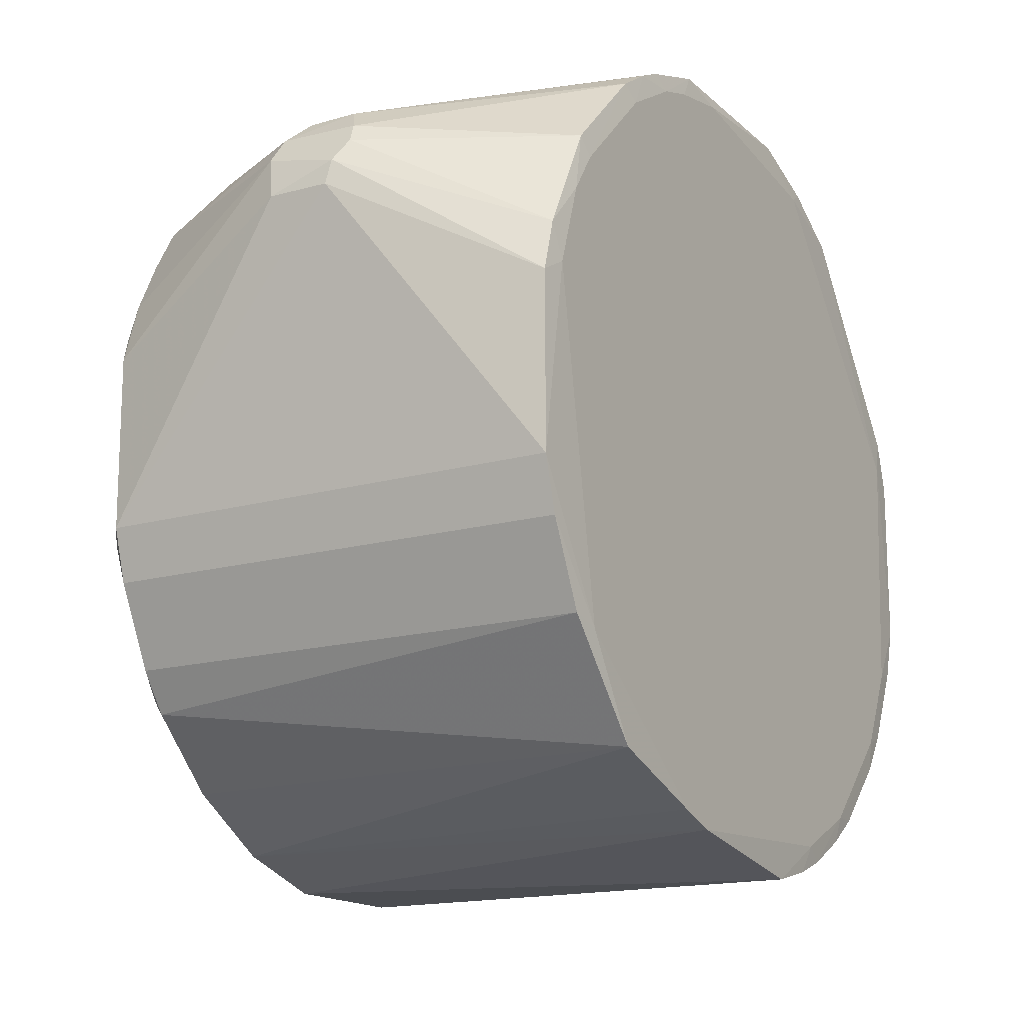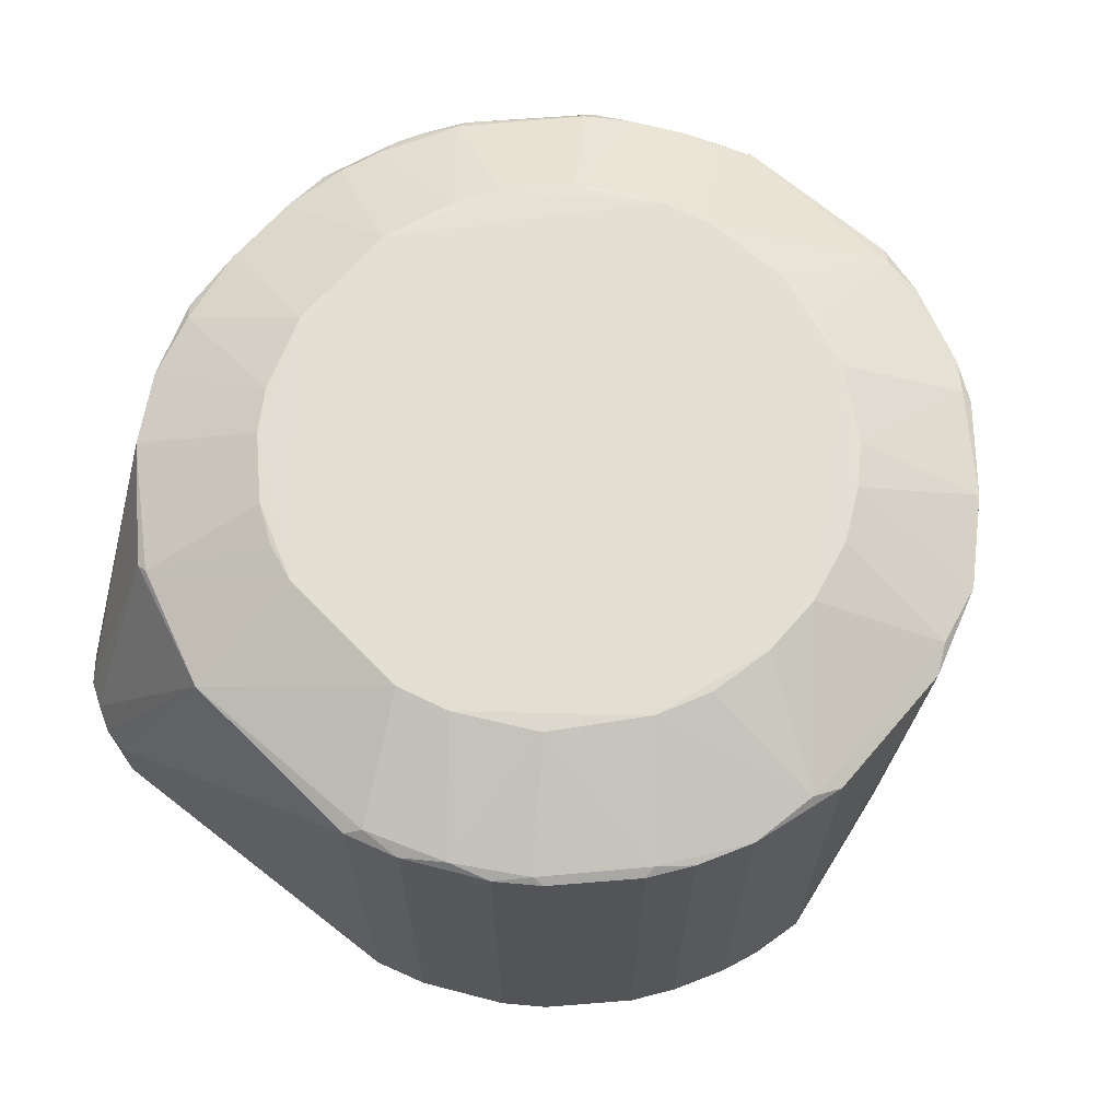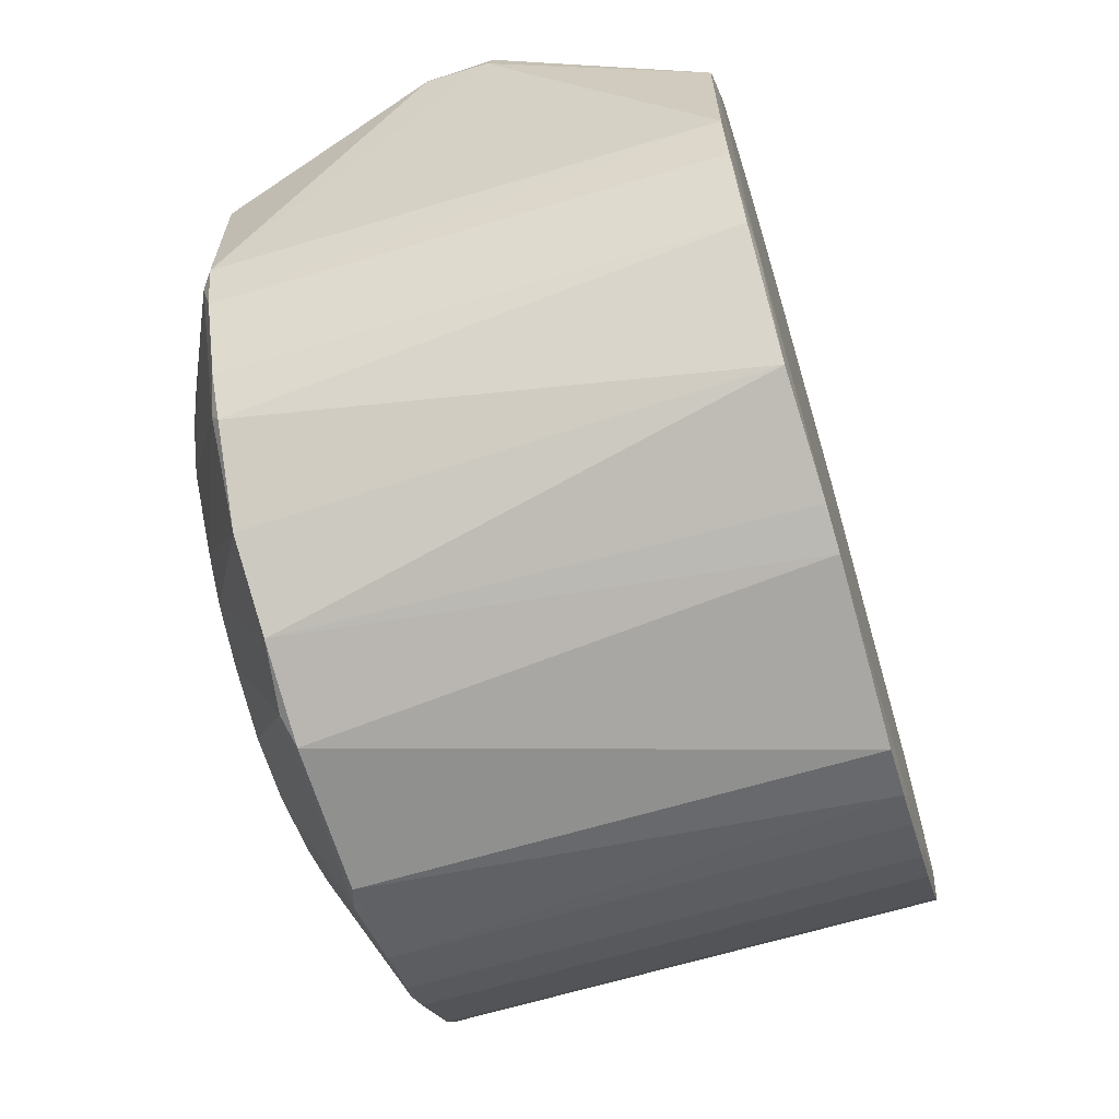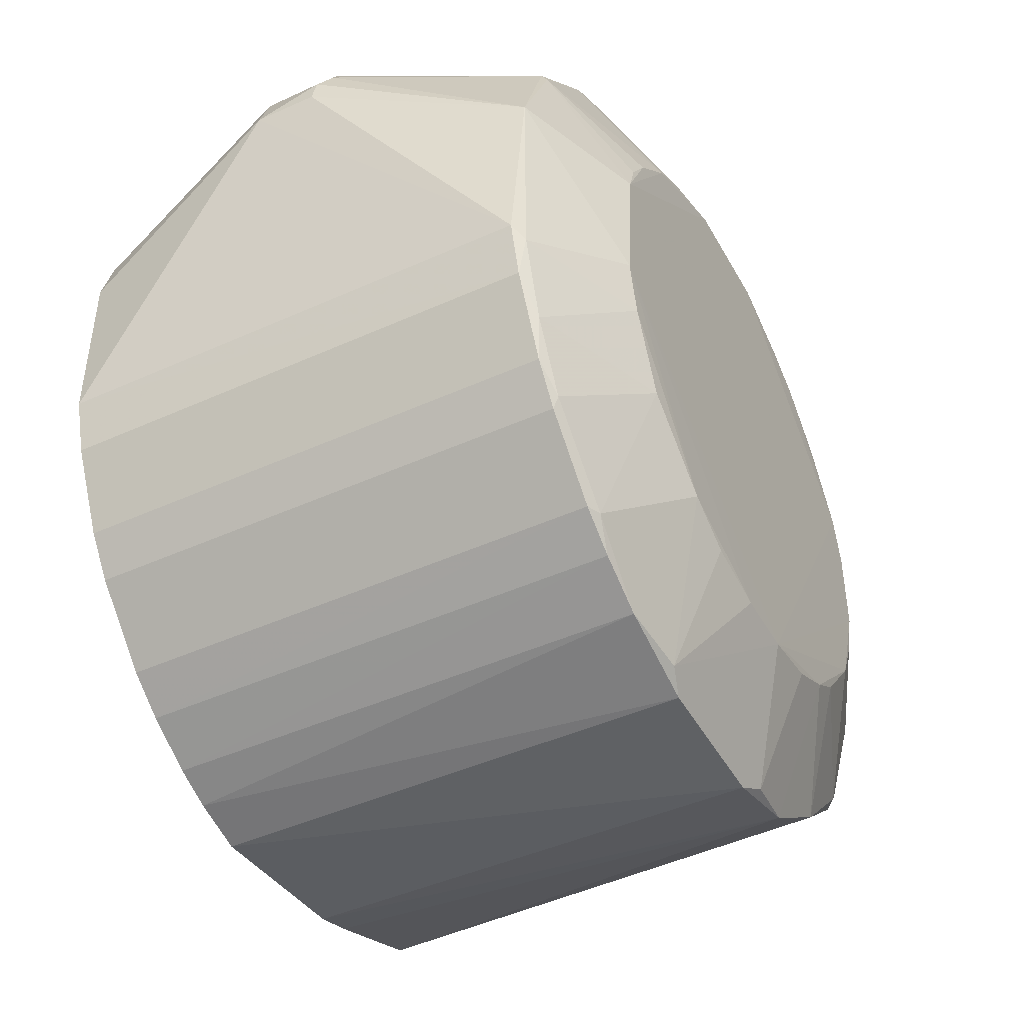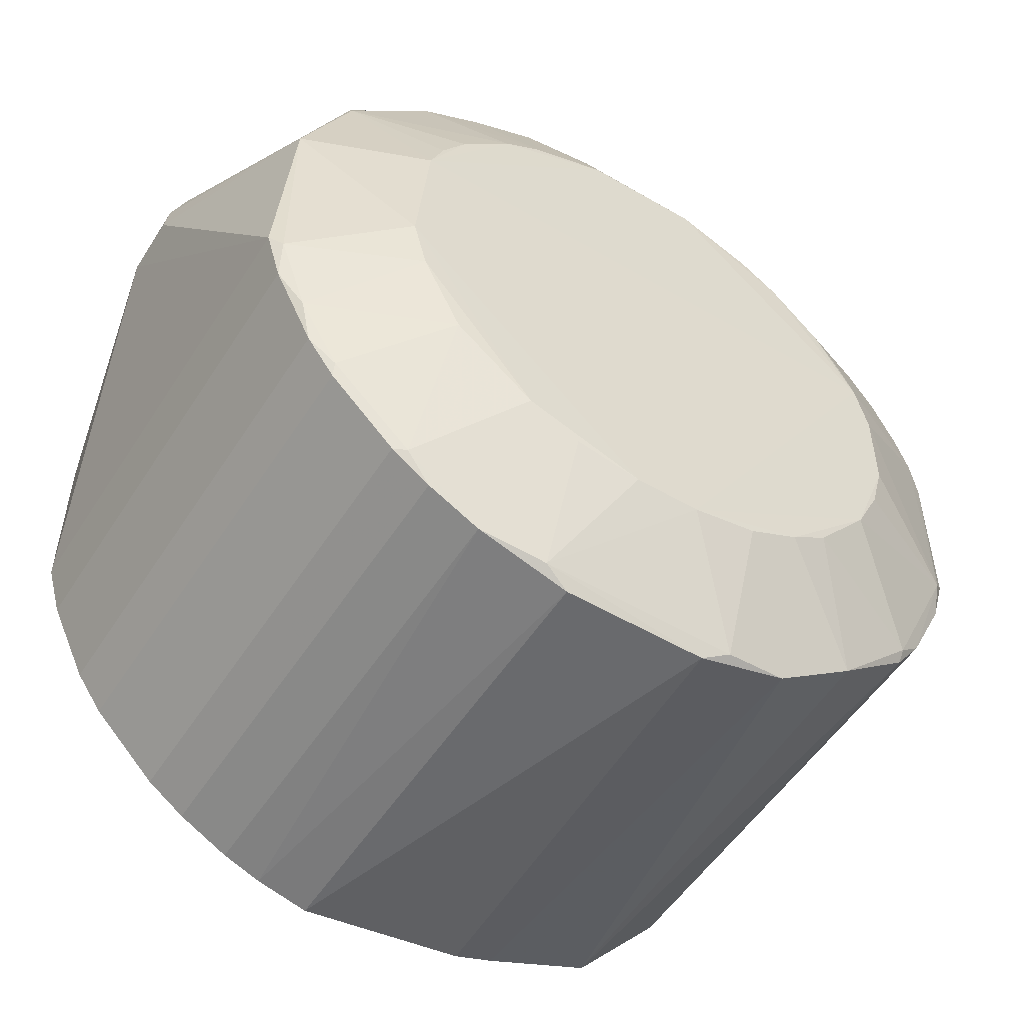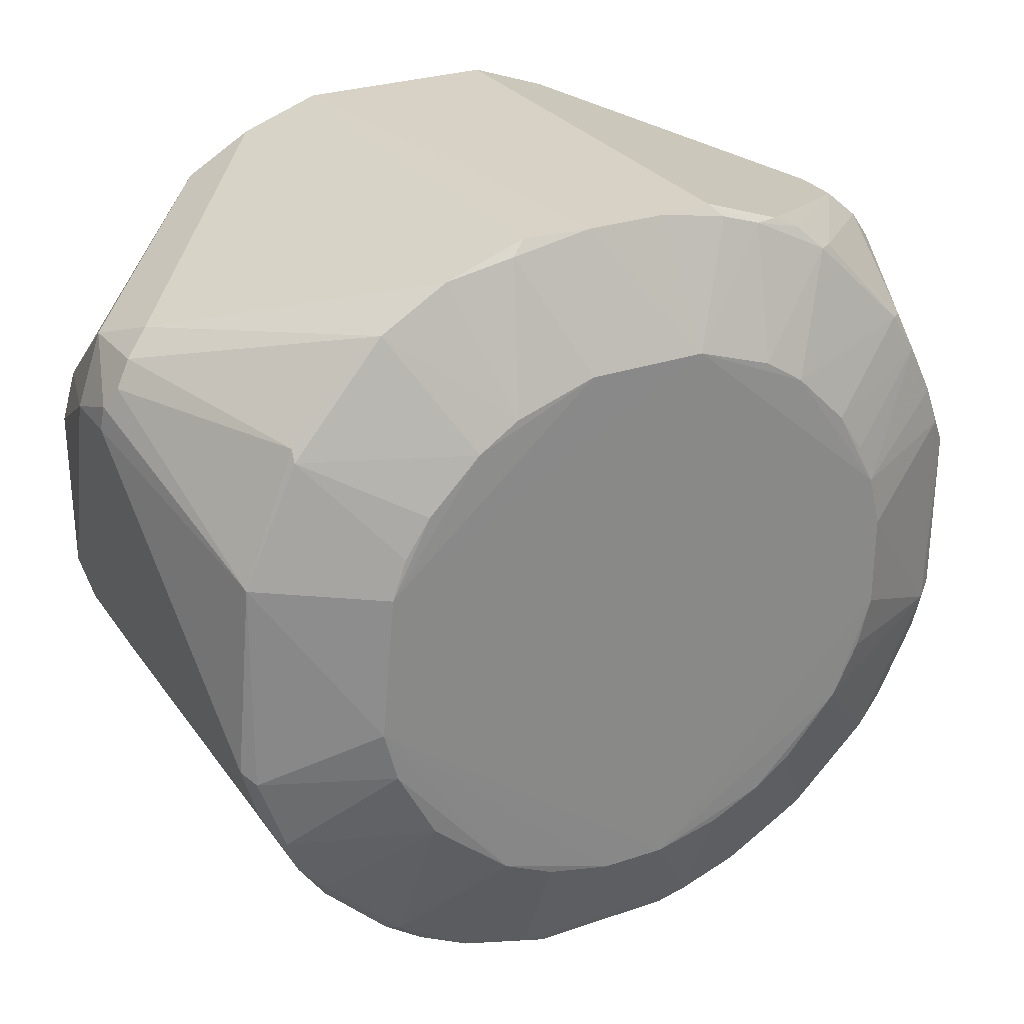
<metadata>
{"format":"obj","ext":"obj","renderer":"f3d","projection":"perspective","resolution":1024,"background":"white","views":[{"elev":-16.0,"azim":120.3,"up":"+Y"},{"elev":66.6,"azim":-49.4,"up":"+Z"},{"elev":-65.5,"azim":106.7,"up":"+Y"},{"elev":-45.4,"azim":-62.5,"up":"+Y"},{"elev":-53.0,"azim":-32.0,"up":"+Y"},{"elev":27.7,"azim":-27.8,"up":"+Y"}]}
</metadata>
<code>
o temp_indy7_v2_6000
v 0.01913 0.02459 0.06028
v 0.04395 -0.009598 0.0535
v 0.03646 0.02636 0.0013
v -0.02645 0.03641 0.0013
v -0.03508 -0.02818 0.0535
v 0.01082 0.04367 0.0535
v 0.003475 -0.03084 0.06046
v -0.007971 -0.04424 0.0013
v 0.01075 0.04364 0.0013
v -0.02483 0.01887 0.06028
v 0.03649 0.02633 0.0535
v 0.03059 -0.005269 0.06044
v -0.04398 -0.009501 0.0013
v 0.04106 0.01098 0.001
v -0.007953 -0.04428 0.0535
v 0.04281 0.03185 0.02493
v -0.01077 0.04368 0.0535
v -0.0291 -0.01089 0.06037
v 0.02517 0.03638 0.05423
v 0.02658 -0.03543 0.05417
v 0.006426 0.03039 0.06044
v 0.02923 0.0104 0.06047
v -0.02787 -0.03526 0.0013
v -0.04838 0.02421 0.03131
v 0.02463 0.03487 0.001
v -0.01627 -0.02651 0.06036
v 0.01928 0.04061 0.0013
v 0.04841 0.02415 0.02374
v -0.01075 0.04364 0.0013
v -0.003631 0.04382 0.05448
v 0.03537 0.02643 0.05433
v 0.01935 0.04061 0.0535
v 0.04547 0.02925 0.03176
v 0.02055 -0.02351 0.06023
v 0.01085 -0.04275 0.05435
v 0.03807 -0.02388 0.0013
v -0.02917 0.01053 0.06045
v 0.01482 0.02744 0.06027
v 0.04244 0.01206 0.05433
v -0.03807 -0.02388 0.0013
v -0.0237 -0.03824 0.0535
v -0.01567 -0.03977 0.001
v -0.04244 0.01485 0.0013
v -0.04285 0.03178 0.03027
v -0.03651 0.02628 0.0535
v -0.04396 -0.009555 0.0535
v 0.03508 0.02442 0.001
v -0.00361 -0.0308 0.06044
v -0.02478 -0.01918 0.06016
v 0.01717 0.03935 0.001
v 0.02645 0.03641 0.0013
v 0.04244 0.01485 0.0013
v 0.04571 0.02884 0.02298
v 0.004997 0.04376 0.05441
v -0.01486 0.0274 0.06026
v 0.02649 0.03637 0.0535
v 0.02479 0.01891 0.06026
v 0.0166 0.04083 0.05438
v 0.04285 0.03178 0.03028
v 0.02632 -0.01654 0.06041
v -0.01084 -0.04273 0.05442
v 0.007918 -0.04429 0.0535
v 0.01071 -0.02925 0.06032
v 0.03811 -0.02391 0.0535
v 0.04398 -0.009501 0.0013
v 0.03061 0.004795 0.06045
v 0.04259 -0.01099 0.05447
v 0.03821 0.02205 0.05437
v 0.04876 0.02155 0.03098
v -0.03507 -0.0281 0.0013
v -0.02794 -0.03526 0.0535
v -0.01806 -0.0412 0.0013
v 0.01568 -0.03977 0.001
v -0.03956 -0.01589 0.001
v -0.04881 0.02146 0.0242
v -0.01928 0.04061 0.0013
v -0.04547 0.02925 0.03176
v -0.02652 0.03634 0.0535
v -0.03657 0.02497 0.05422
v -0.03955 -0.01966 0.05433
v -0.0306 -0.005123 0.06043
v -0.04231 -0.01529 0.0535
v 0.005226 0.04233 0.001
v 0.02225 0.0391 0.0013
v 0.03807 0.01994 0.001
v 0.04698 0.02662 0.02252
v -0.01225 0.0423 0.0544
v -0.00635 0.03038 0.06041
v 0.02222 0.03913 0.0535
v 0.0123 0.0423 0.05441
v 0.03518 -0.02682 0.05426
v -0.01065 -0.02926 0.0603
v -0.01804 -0.04123 0.0535
v 0.01799 -0.04123 0.0535
v 0.01631 -0.02647 0.06035
v 0.0351 -0.02813 0.0535
v 0.04229 -0.01522 0.0013
v 0.04403 0.009252 0.0013
v 0.04405 0.009149 0.0535
v 0.02912 -0.01084 0.06037
v 0.04233 -0.01524 0.0535
v 0.04098 0.01637 0.05432
v 0.02762 0.01459 0.06023
v 0.04705 0.02651 0.03246
v 0.04881 0.02146 0.0242
v -0.02463 -0.0353 0.001
v -0.02658 -0.03535 0.05421
v -0.02363 -0.03824 0.0013
v -0.0138 -0.04283 0.0013
v 0.0112 -0.04127 0.001
v 0.02787 -0.03526 0.0013
v 0.03508 -0.02485 0.001
v -0.04229 -0.01522 0.0013
v -0.04105 0.01098 0.001
v -0.03508 -0.02485 0.001
v -0.04403 0.009253 0.0013
v -0.04567 0.0289 0.02301
v -0.04876 0.02155 0.03098
v -0.0193 0.04064 0.0535
v -0.04707 0.02647 0.03246
v -0.01918 0.02456 0.06029
v -0.02755 0.01474 0.06024
v -0.04245 0.01211 0.05435
v -0.03522 -0.02691 0.05414
v -0.04261 -0.01101 0.05449
v -0.03808 -0.02395 0.0535
v 0.01269 0.04084 0.001
v -0.01717 0.03935 0.001
f 22 1 21
f 22 7 12
f 27 9 6
f 30 29 17
f 30 9 29
f 31 19 1
f 32 27 6
f 32 16 27
f 37 22 21
f 37 7 22
f 38 21 1
f 38 1 19
f 42 25 14
f 47 14 25
f 49 26 18
f 50 9 27
f 50 25 42
f 51 47 25
f 51 3 47
f 53 33 28
f 53 16 33
f 53 51 16
f 53 3 51
f 54 6 9
f 54 9 30
f 54 30 21
f 56 31 11
f 56 19 31
f 56 11 33
f 57 31 1
f 57 1 22
f 58 32 6
f 58 21 38
f 58 38 19
f 59 33 16
f 59 16 32
f 59 56 33
f 60 12 7
f 61 35 7
f 61 7 48
f 62 15 8
f 62 61 15
f 62 35 61
f 63 7 35
f 66 39 22
f 66 22 12
f 67 66 12
f 67 39 66
f 68 31 57
f 68 11 31
f 70 23 5
f 70 5 40
f 71 5 23
f 73 42 14
f 74 50 42
f 75 13 46
f 76 17 29
f 78 77 45
f 78 44 77
f 79 78 45
f 80 49 18
f 81 18 26
f 81 26 48
f 81 48 7
f 81 7 37
f 82 46 13
f 83 29 9
f 83 50 74
f 84 27 16
f 84 16 51
f 84 50 27
f 84 51 25
f 84 25 50
f 85 47 3
f 85 3 52
f 85 52 14
f 85 14 47
f 86 52 3
f 86 3 53
f 86 53 28
f 86 28 52
f 87 30 17
f 88 21 30
f 88 87 55
f 88 30 87
f 88 37 21
f 89 19 56
f 89 58 19
f 89 32 58
f 89 59 32
f 89 56 59
f 90 54 21
f 90 21 58
f 90 58 6
f 90 6 54
f 91 60 34
f 91 34 20
f 91 67 60
f 91 64 67
f 92 61 48
f 92 48 26
f 92 26 61
f 93 15 61
f 93 41 72
f 94 35 62
f 94 63 35
f 95 60 7
f 95 7 63
f 95 34 60
f 95 20 34
f 95 94 20
f 95 63 94
f 96 36 64
f 96 91 20
f 96 64 91
f 97 64 36
f 98 52 28
f 98 65 14
f 98 14 52
f 99 67 2
f 99 39 67
f 99 2 69
f 100 67 12
f 100 12 60
f 100 60 67
f 101 67 64
f 101 2 67
f 101 64 97
f 101 97 65
f 101 65 2
f 102 68 22
f 102 22 39
f 102 39 99
f 103 68 57
f 103 57 22
f 103 22 68
f 104 33 11
f 104 11 68
f 104 68 102
f 104 69 28
f 104 28 33
f 104 102 99
f 104 99 69
f 105 28 69
f 105 98 28
f 105 65 98
f 105 69 2
f 105 2 65
f 106 23 70
f 106 42 72
f 106 74 42
f 107 71 41
f 107 26 49
f 107 41 93
f 107 93 61
f 107 61 26
f 108 72 41
f 108 106 72
f 108 23 106
f 108 71 23
f 108 41 71
f 109 8 15
f 109 93 72
f 109 15 93
f 109 72 42
f 109 42 8
f 110 8 42
f 110 42 73
f 110 62 8
f 110 94 62
f 110 73 94
f 111 94 73
f 111 20 94
f 111 96 20
f 111 36 96
f 112 73 14
f 112 111 73
f 112 36 111
f 112 97 36
f 112 14 65
f 112 65 97
f 113 74 40
f 113 13 74
f 113 82 13
f 113 40 82
f 114 74 13
f 114 43 4
f 114 83 74
f 115 70 40
f 115 40 74
f 115 106 70
f 115 74 106
f 116 75 43
f 116 13 75
f 116 114 13
f 116 43 114
f 117 4 43
f 117 43 75
f 117 76 4
f 117 44 76
f 117 77 44
f 117 75 24
f 117 24 77
f 118 75 46
f 118 24 75
f 119 76 44
f 119 17 76
f 119 44 78
f 119 87 17
f 119 78 55
f 119 55 87
f 120 77 24
f 120 45 77
f 121 55 78
f 121 88 55
f 121 10 37
f 121 37 88
f 121 79 10
f 121 78 79
f 122 79 37
f 122 37 10
f 122 10 79
f 123 37 79
f 123 81 37
f 123 118 46
f 123 24 118
f 123 120 24
f 123 79 45
f 123 45 120
f 124 49 80
f 124 107 49
f 124 5 71
f 124 71 107
f 125 80 18
f 125 18 81
f 125 82 80
f 125 46 82
f 125 123 46
f 125 81 123
f 126 82 40
f 126 40 5
f 126 80 82
f 126 124 80
f 126 5 124
f 127 83 9
f 127 9 50
f 127 50 83
f 128 76 29
f 128 29 83
f 128 4 76
f 128 114 4
f 128 83 114

</code>
